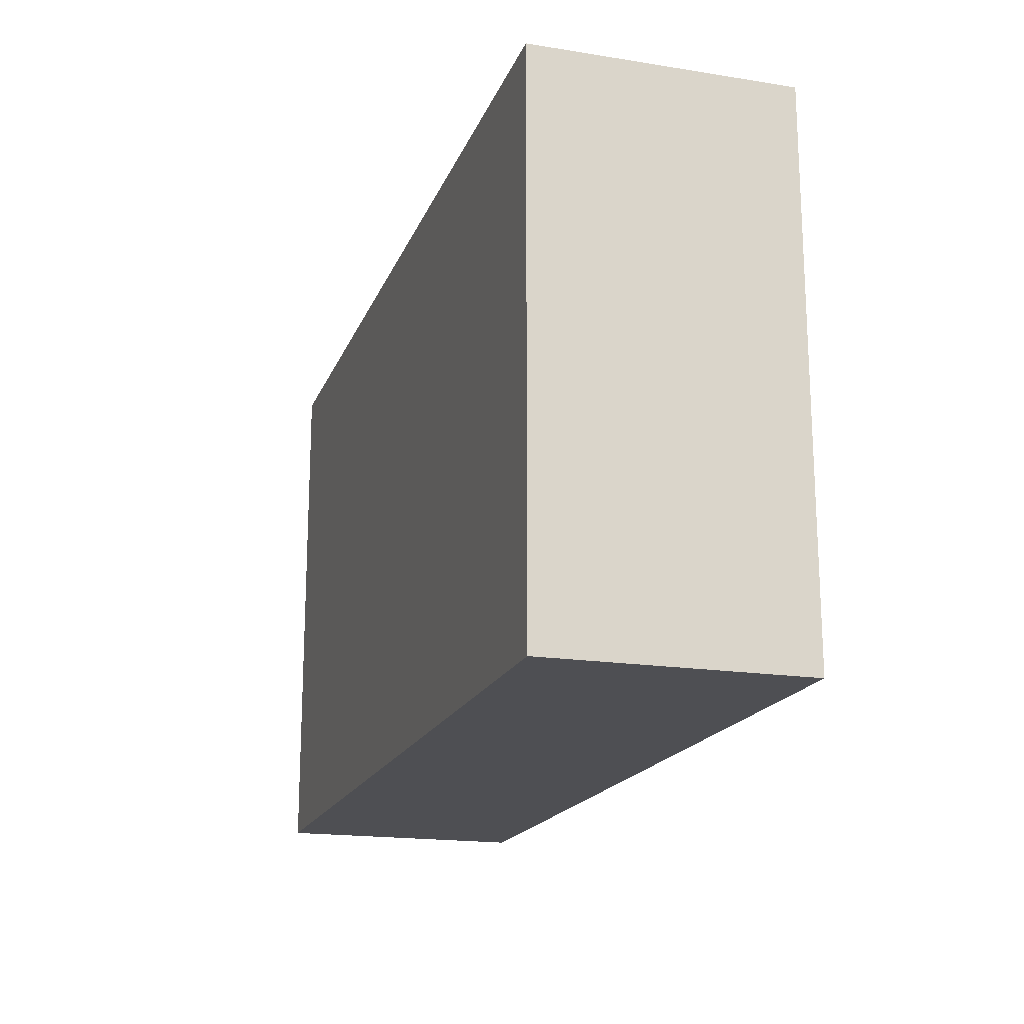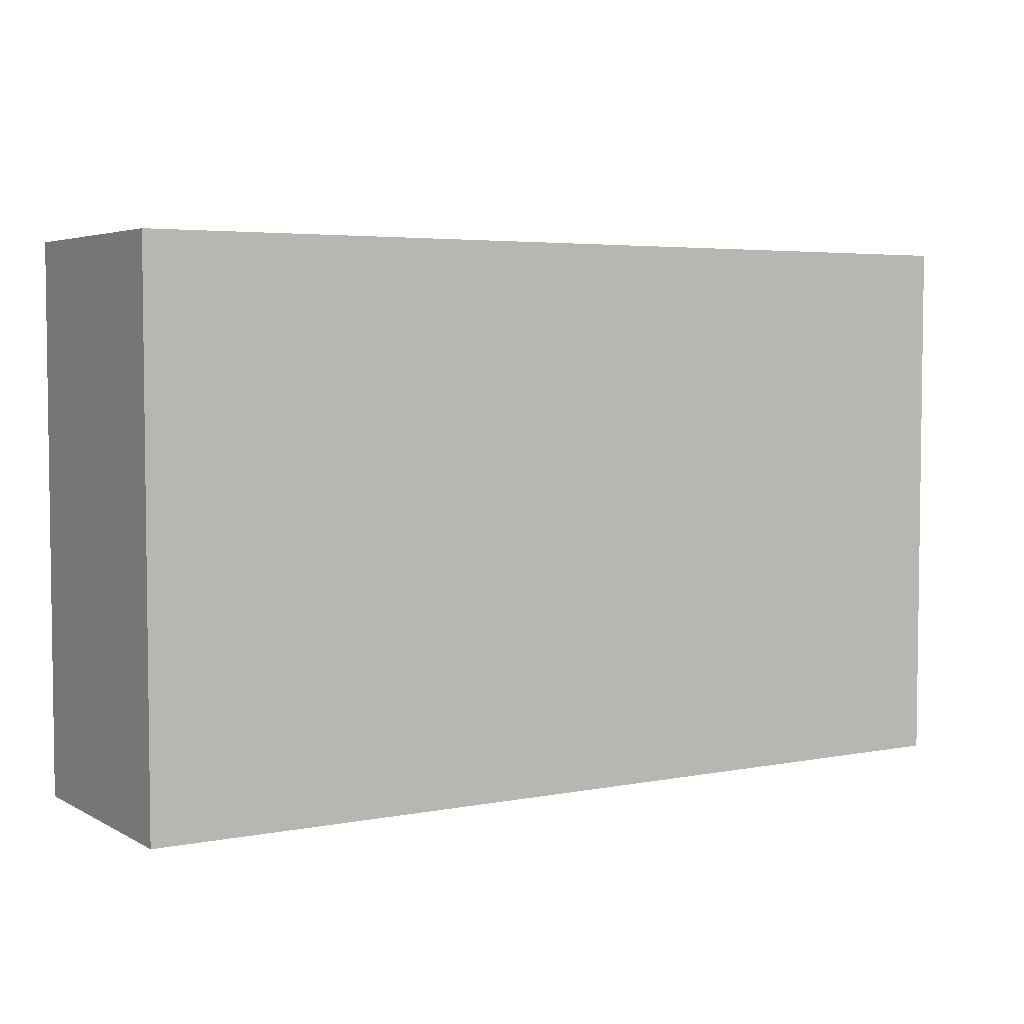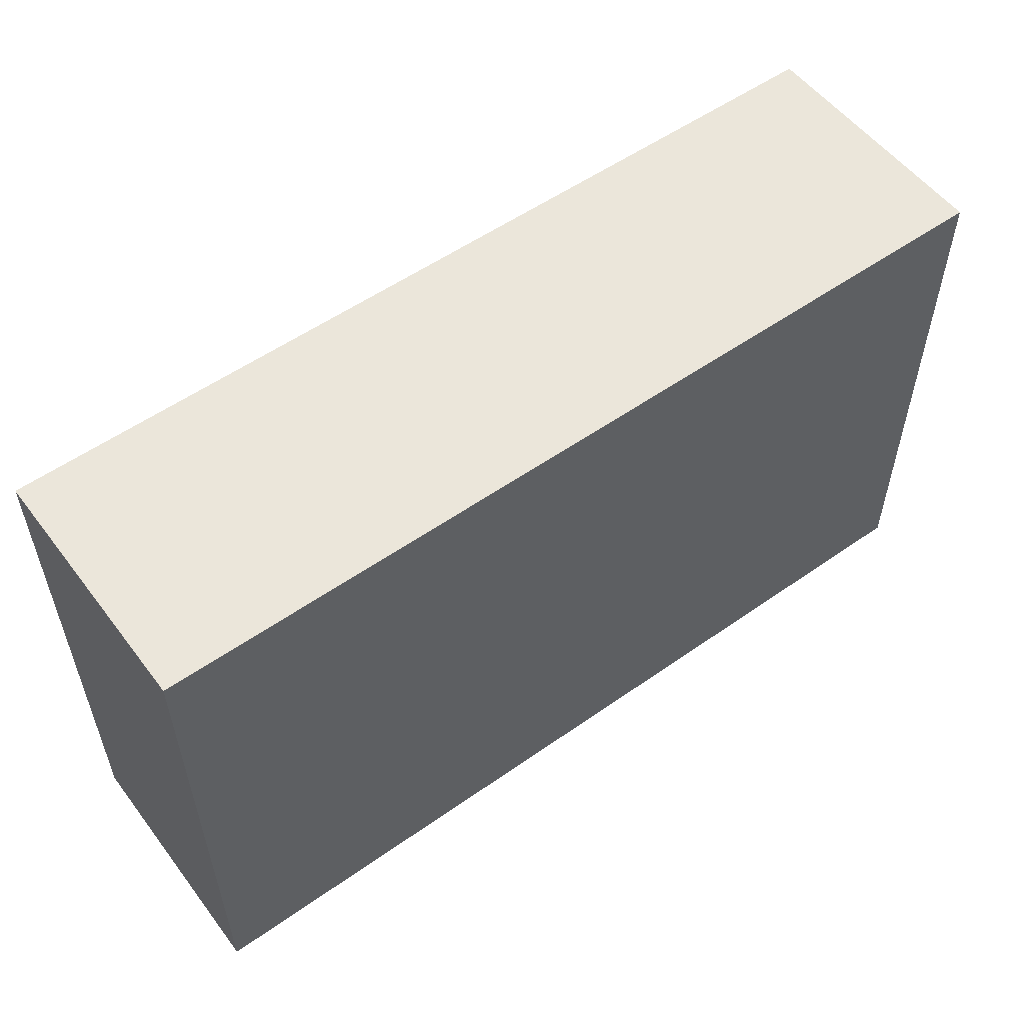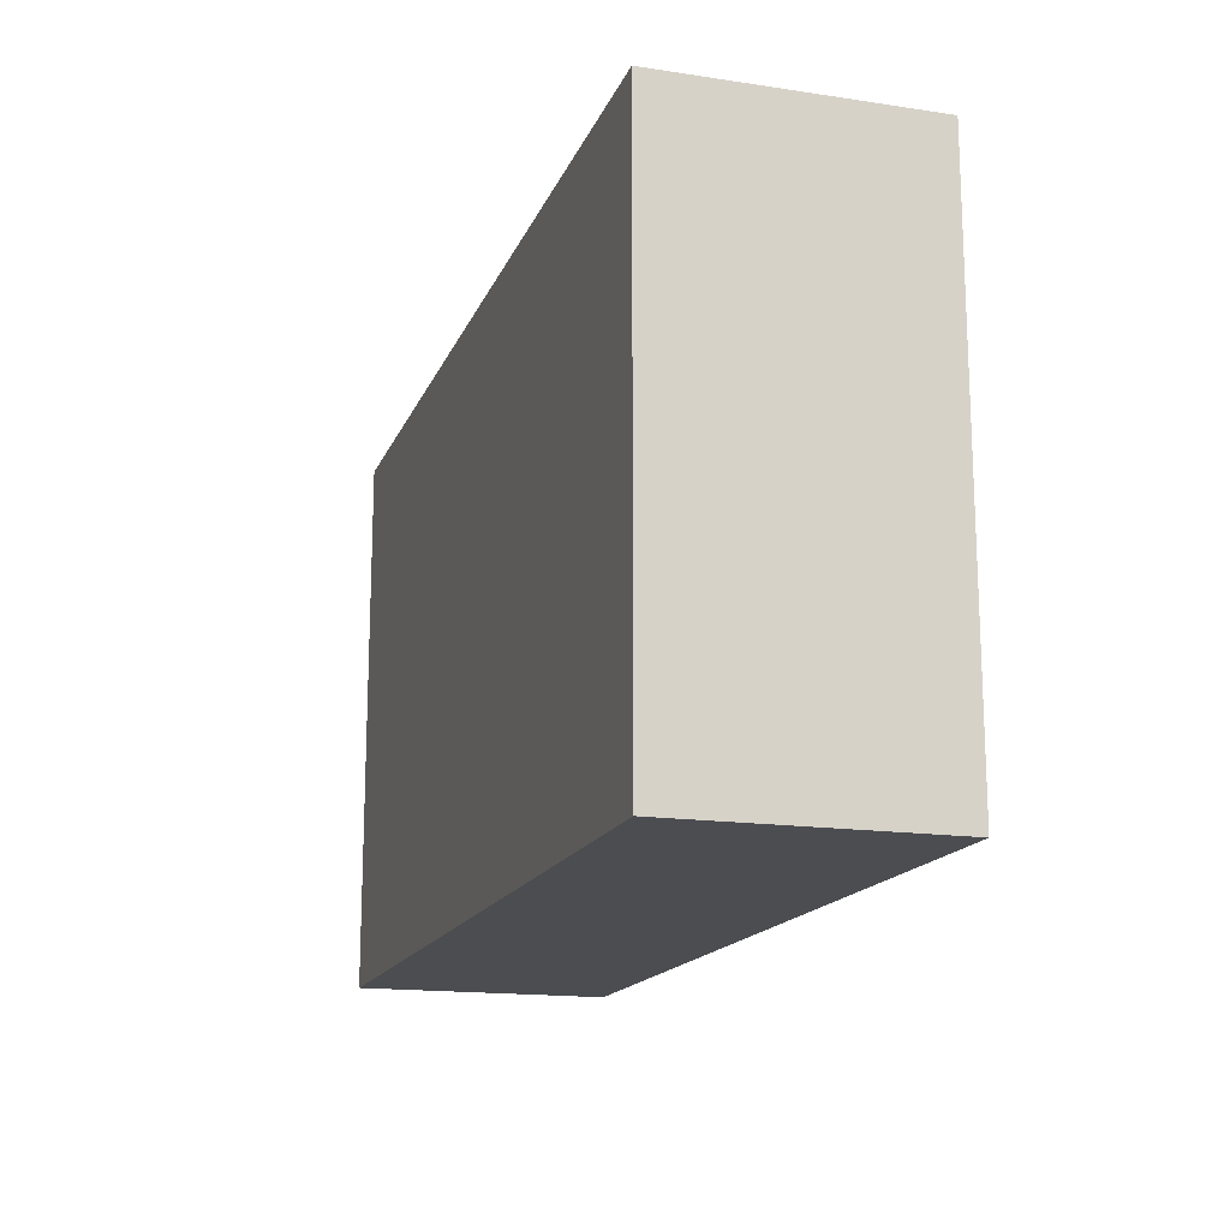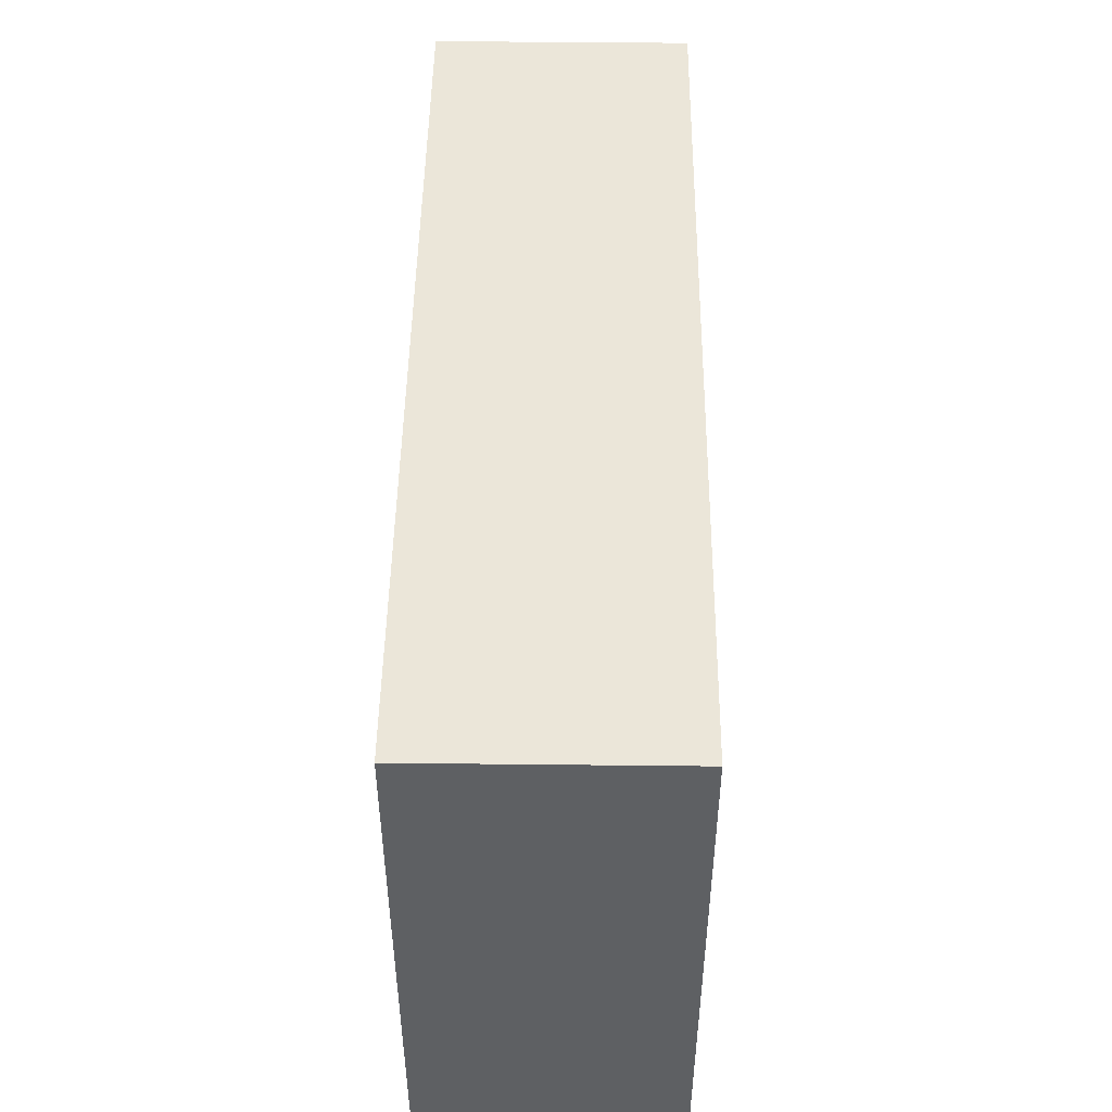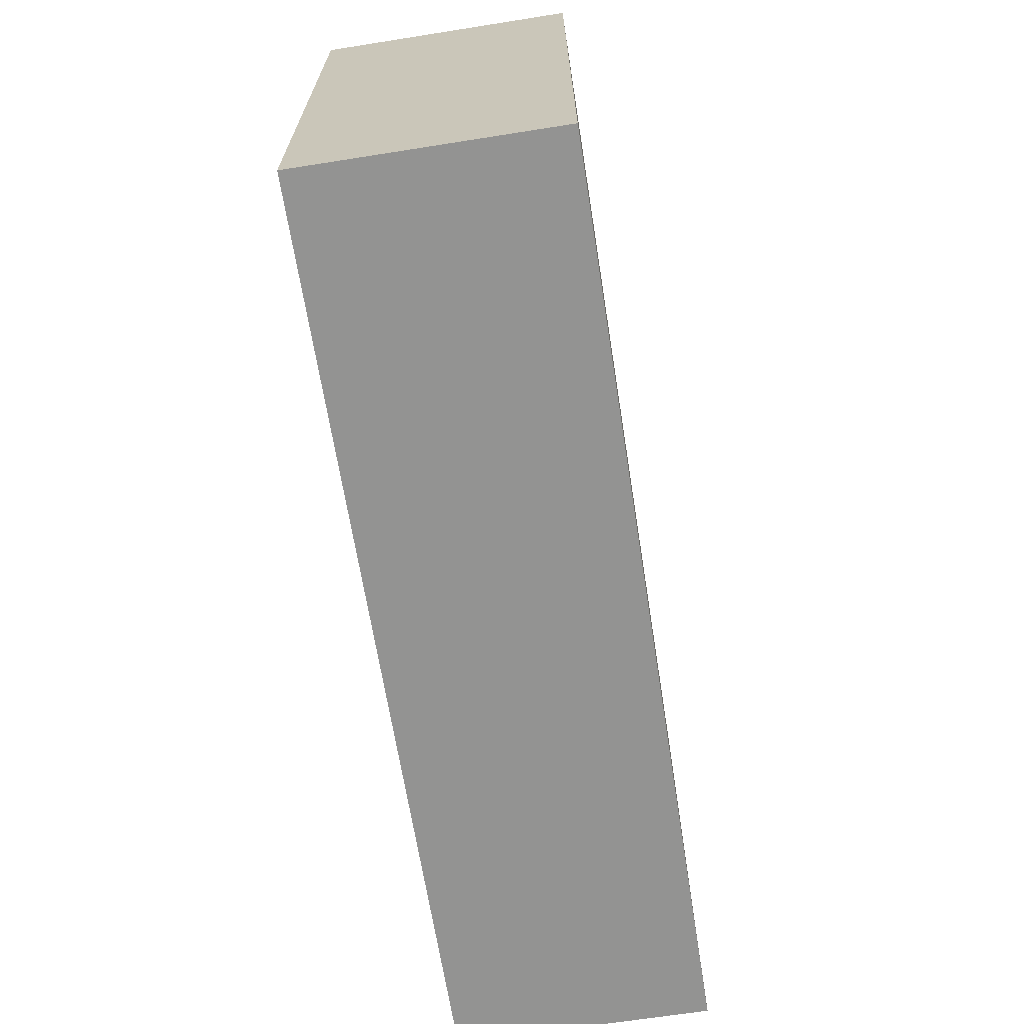
<metadata>
{"format":"obj","ext":"obj","renderer":"f3d","projection":"perspective","resolution":1024,"background":"white","views":[{"elev":-18.1,"azim":72.9,"up":"+Y"},{"elev":4.4,"azim":-31.7,"up":"+Y"},{"elev":54.9,"azim":-36.6,"up":"+Y"},{"elev":-16.1,"azim":-107.1,"up":"+Y"},{"elev":47.7,"azim":90.7,"up":"+Y"},{"elev":-66.7,"azim":99.0,"up":"+Y"}]}
</metadata>
<code>
o buj
v 0 0.6 0.28
v 0 0.6 0
v 1 0.6 0.28
v 1 0.6 0
v 0 0 0.28
v 0 0 0
v 1 0 0.28
v 1 0 0
f 4 2 1 3
f 8 7 5 6
f 2 6 5 1
f 3 7 8 4
f 1 5 7 3
f 4 8 6 2

</code>
